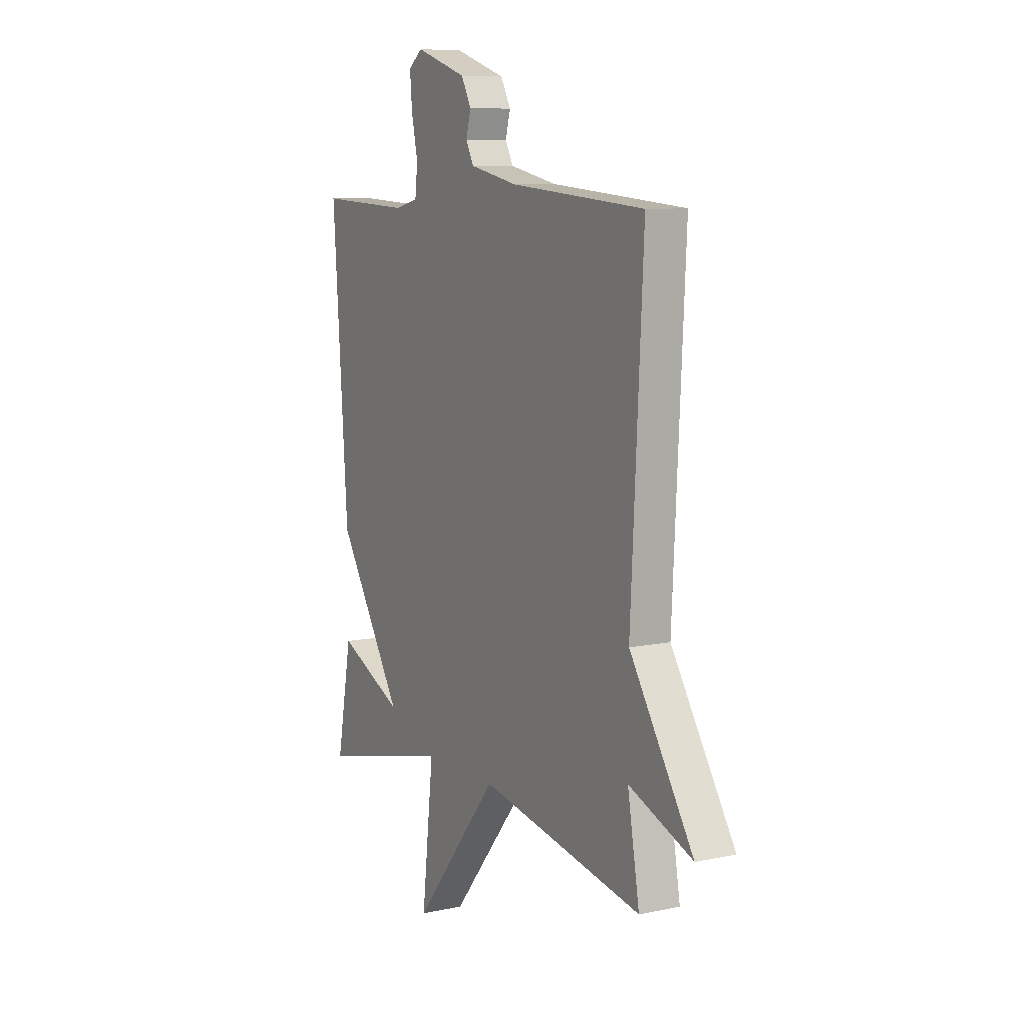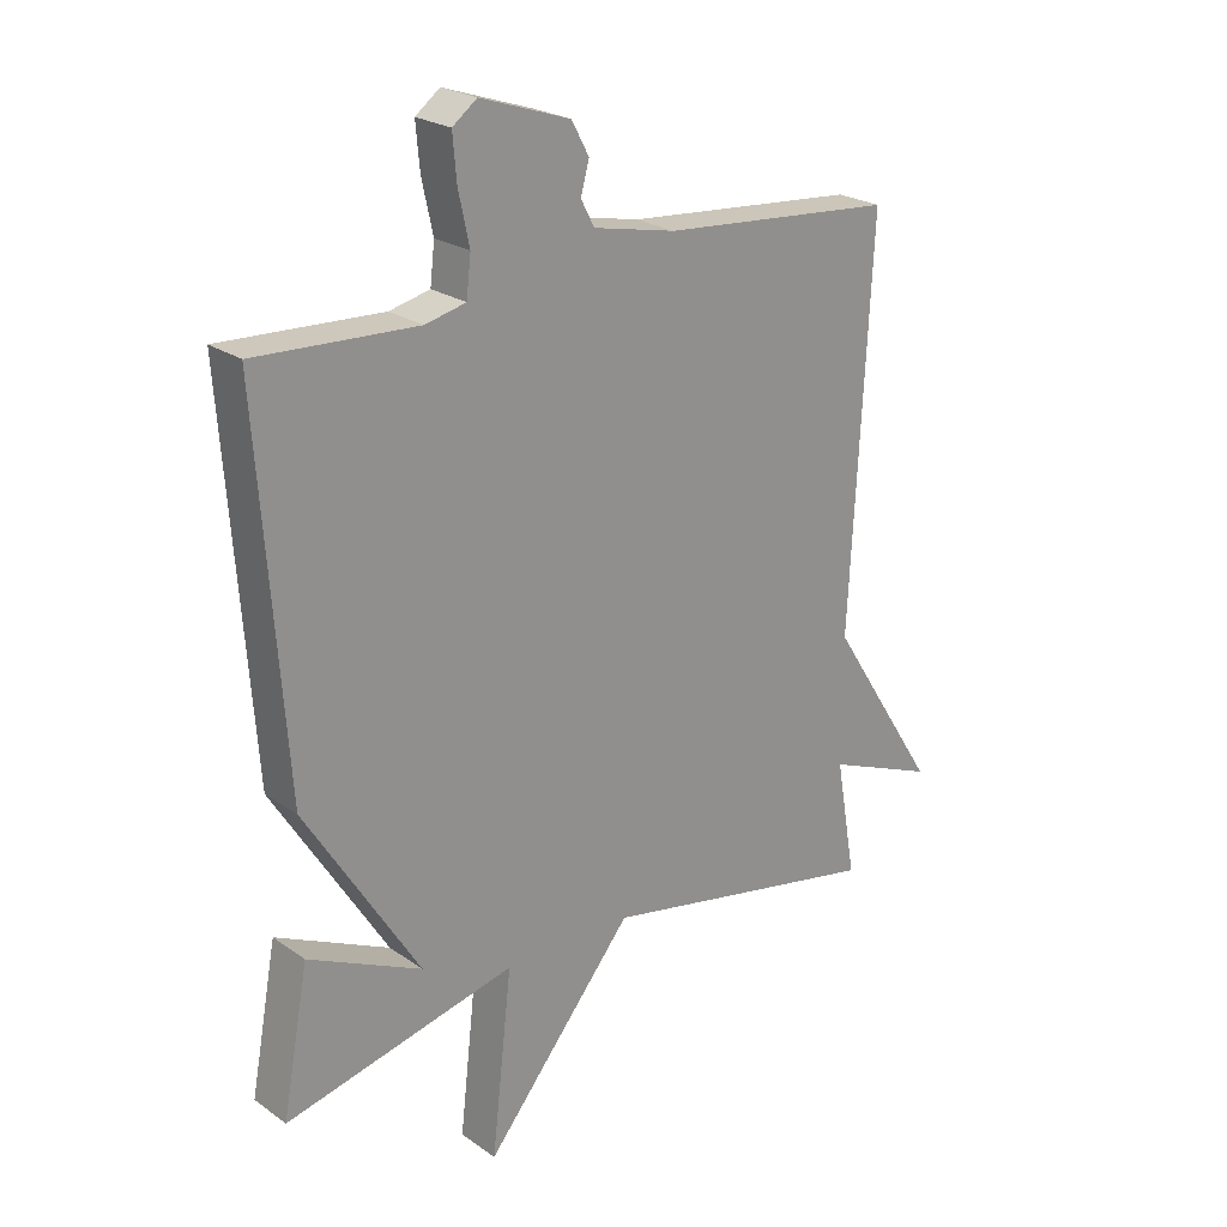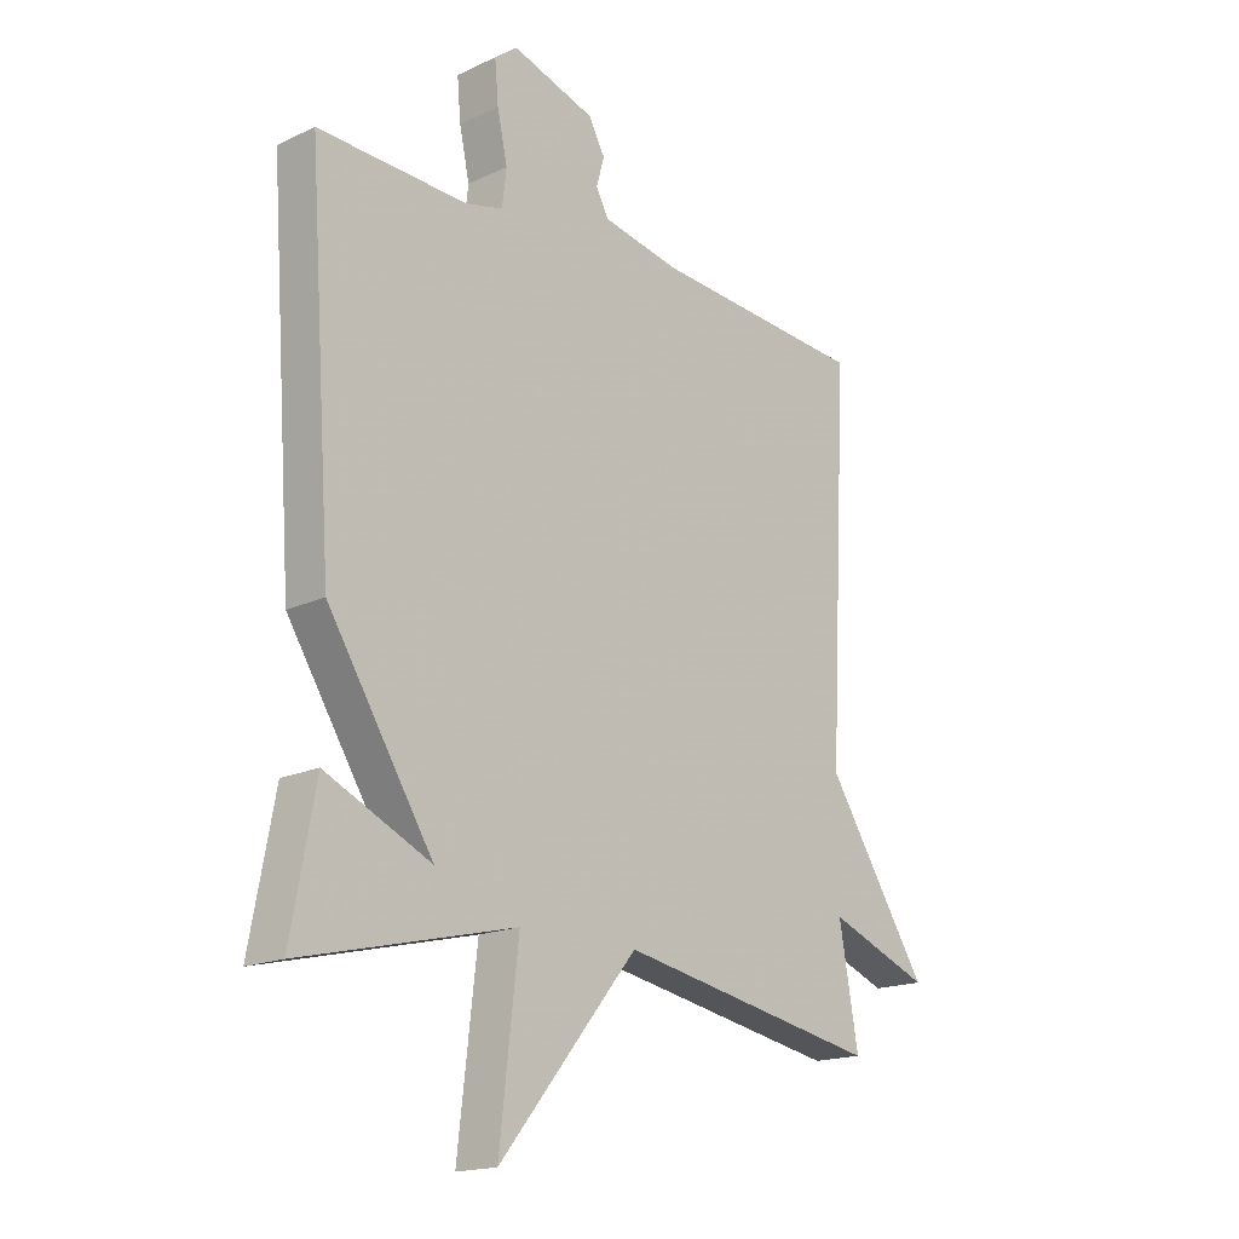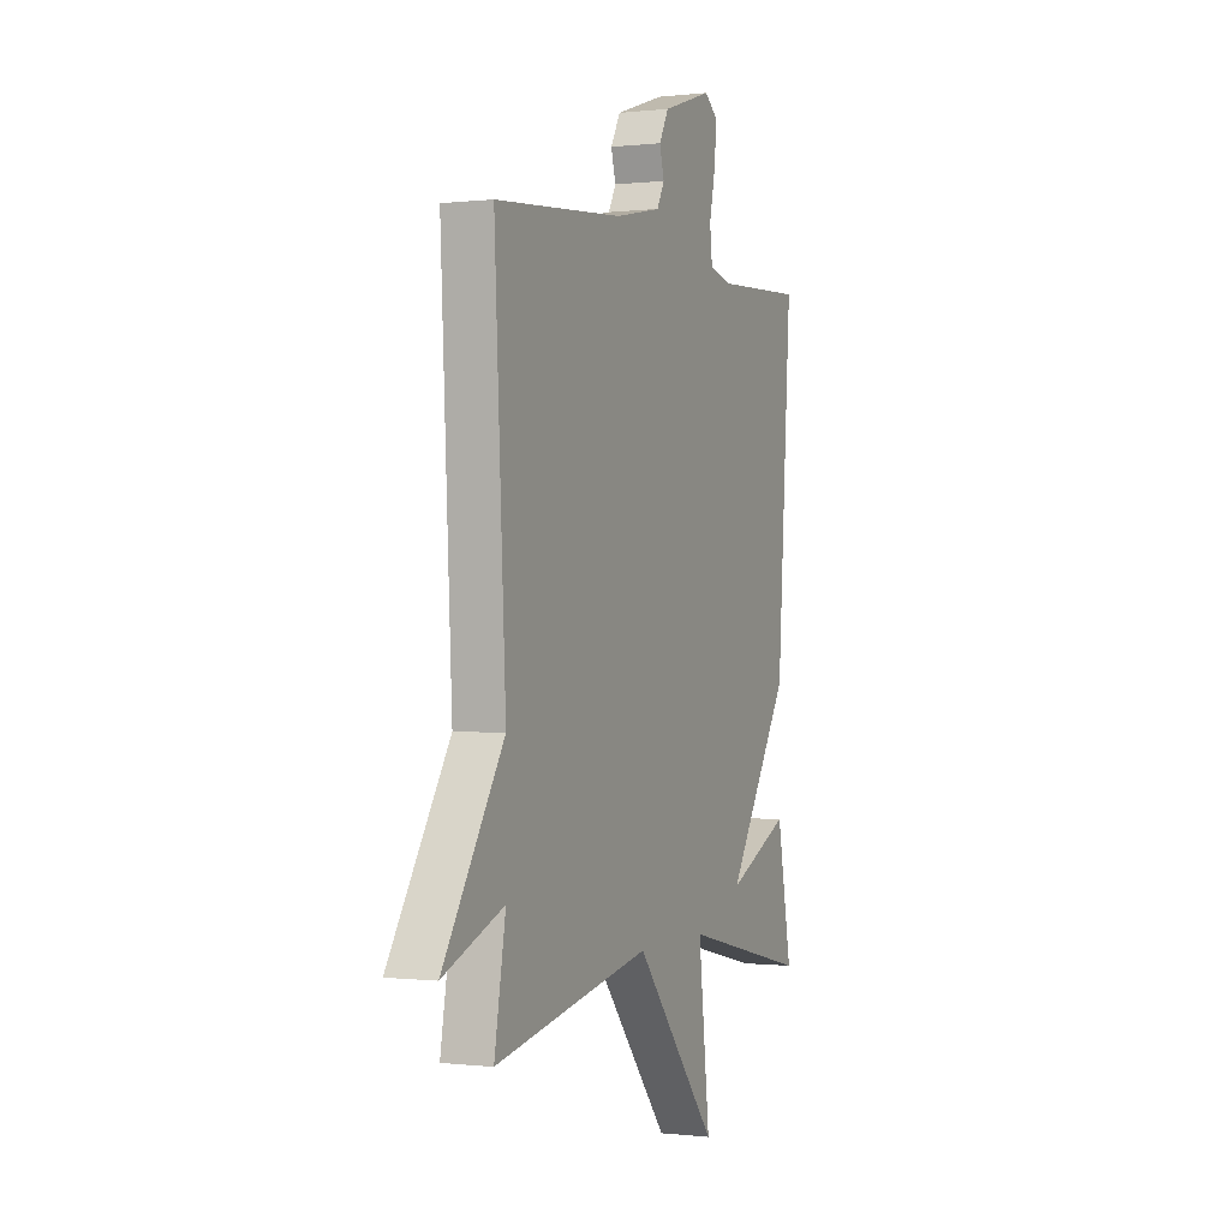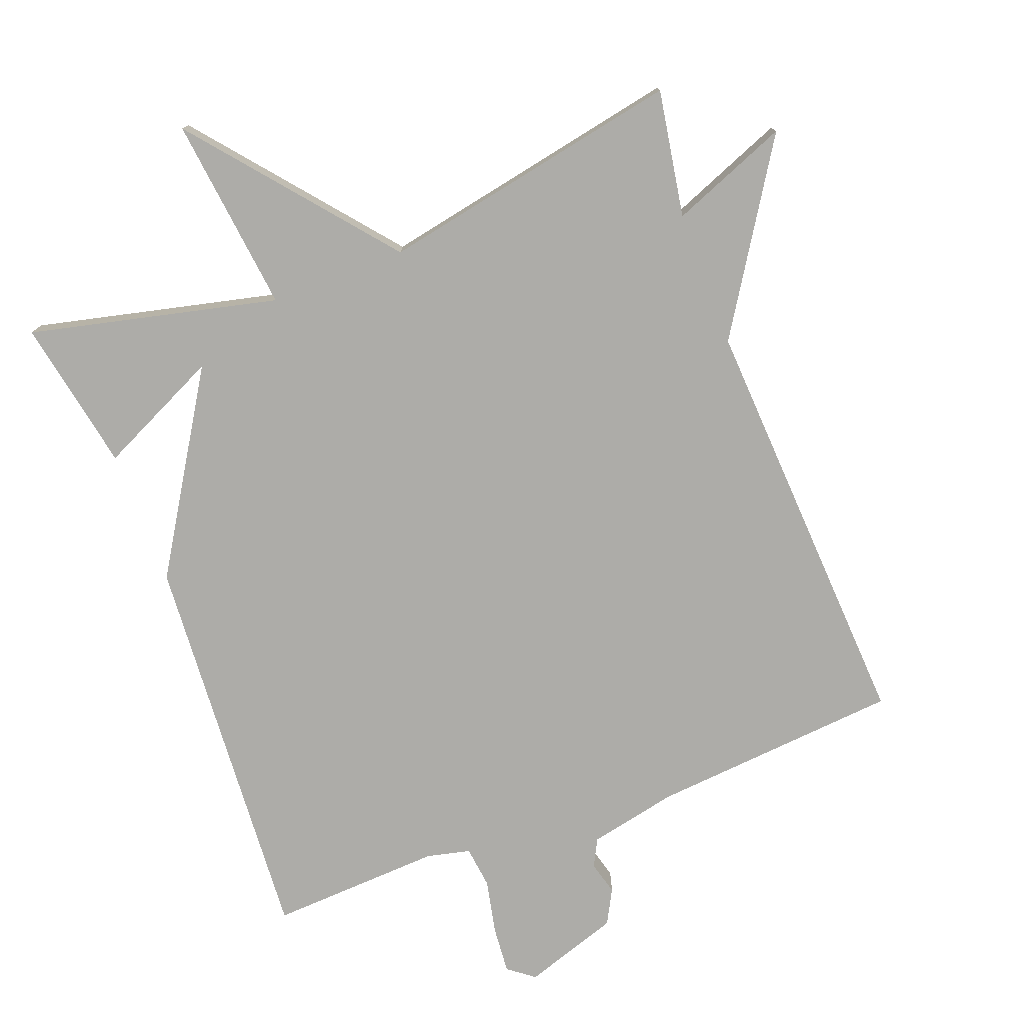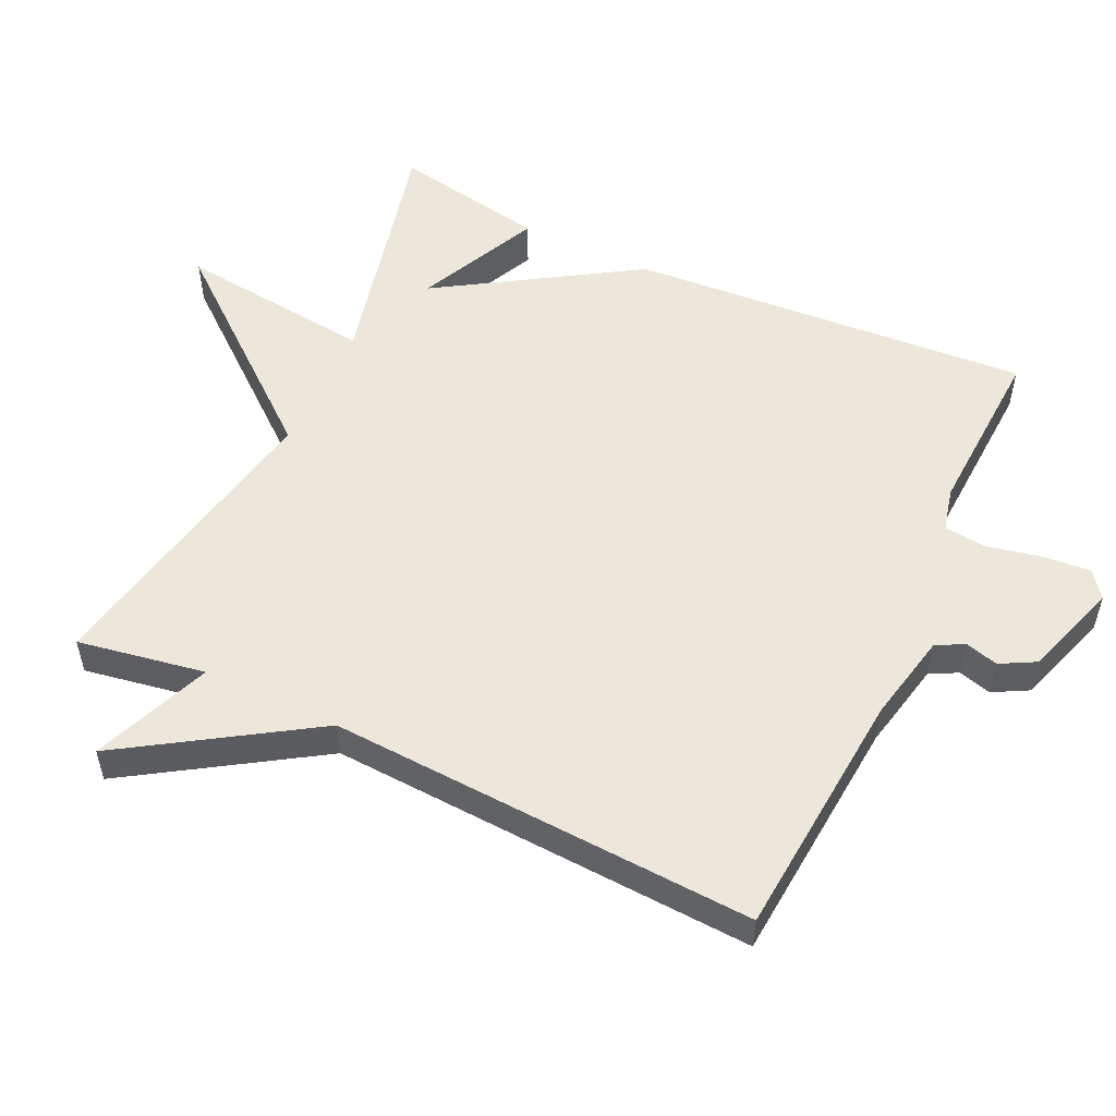
<metadata>
{"format":"obj","ext":"obj","renderer":"f3d","projection":"perspective","resolution":1024,"background":"white","views":[{"elev":8.8,"azim":-119.5,"up":"+Z"},{"elev":23.5,"azim":139.3,"up":"+Z"},{"elev":-17.2,"azim":133.0,"up":"+Z"},{"elev":-0.1,"azim":-66.5,"up":"+Z"},{"elev":-76.7,"azim":-159.1,"up":"+Y"},{"elev":53.6,"azim":-64.8,"up":"+Y"}]}
</metadata>
<code>
v -0.5 0.07 0.5
v -0.138 0.07 0.53
v -0.009 0.07 0.557
v 0.012 0.07 0.597
v -0.001 0.07 0.645
v 0.026 0.07 0.695
v 0.165 0.07 0.741
v 0.203 0.07 0.712
v 0.197 0.07 0.643
v 0.18 0.07 0.564
v 0.187 0.07 0.503
v 0.25 0.07 0.488
v 0.5 0.07 0.5
v 0.459 0.07 -0.079
v 0.282 0.07 -0.362
v 0.459 0.07 -0.279
v 0.5 0.07 -0.5
v 0.141 0.07 -0.415
v 0.173 0.07 -0.698
v -0.059 0.07 -0.415
v -0.5 0.07 -0.5
v -0.468 0.07 -0.316
v -0.639 0.07 -0.384
v -0.468 0.07 -0.116
v -0.5 0 0.5
v -0.138 0 0.53
v -0.009 0 0.557
v 0.012 0 0.597
v -0.001 0 0.645
v 0.026 0 0.695
v 0.165 0 0.741
v 0.203 0 0.712
v 0.197 0 0.643
v 0.18 0 0.564
v 0.187 0 0.503
v 0.25 0 0.488
v 0.5 0 0.5
v 0.459 0 -0.079
v 0.282 0 -0.362
v 0.459 0 -0.279
v 0.5 0 -0.5
v 0.141 0 -0.415
v 0.173 0 -0.698
v -0.059 0 -0.415
v -0.5 0 -0.5
v -0.468 0 -0.316
v -0.639 0 -0.384
v -0.468 0 -0.116
f 22 23 24
f 20 21 22
f 20 22 24
f 18 19 20
f 24 1 2
f 20 24 2
f 18 20 2
f 15 16 17
f 15 17 18
f 14 15 18
f 13 14 18
f 12 13 18
f 11 12 18 2
f 8 9 10
f 7 8 10
f 6 7 10
f 5 6 10
f 4 5 10
f 3 4 10 11
f 2 3 11
f 48 47 46
f 46 45 44
f 48 46 44
f 44 43 42
f 26 25 48
f 26 48 44
f 26 44 42
f 41 40 39
f 42 41 39
f 42 39 38
f 42 38 37
f 42 37 36
f 26 42 36 35
f 34 33 32
f 34 32 31
f 34 31 30
f 34 30 29
f 34 29 28
f 35 34 28 27
f 35 27 26
f 1 25 26 2
f 2 26 27 3
f 3 27 28 4
f 4 28 29 5
f 5 29 30 6
f 6 30 31 7
f 7 31 32 8
f 8 32 33 9
f 9 33 34 10
f 10 34 35 11
f 11 35 36 12
f 12 36 37 13
f 13 37 38 14
f 14 38 39 15
f 15 39 40 16
f 16 40 41 17
f 17 41 42 18
f 18 42 43 19
f 19 43 44 20
f 20 44 45 21
f 21 45 46 22
f 22 46 47 23
f 23 47 48 24
f 24 48 25 1

</code>
